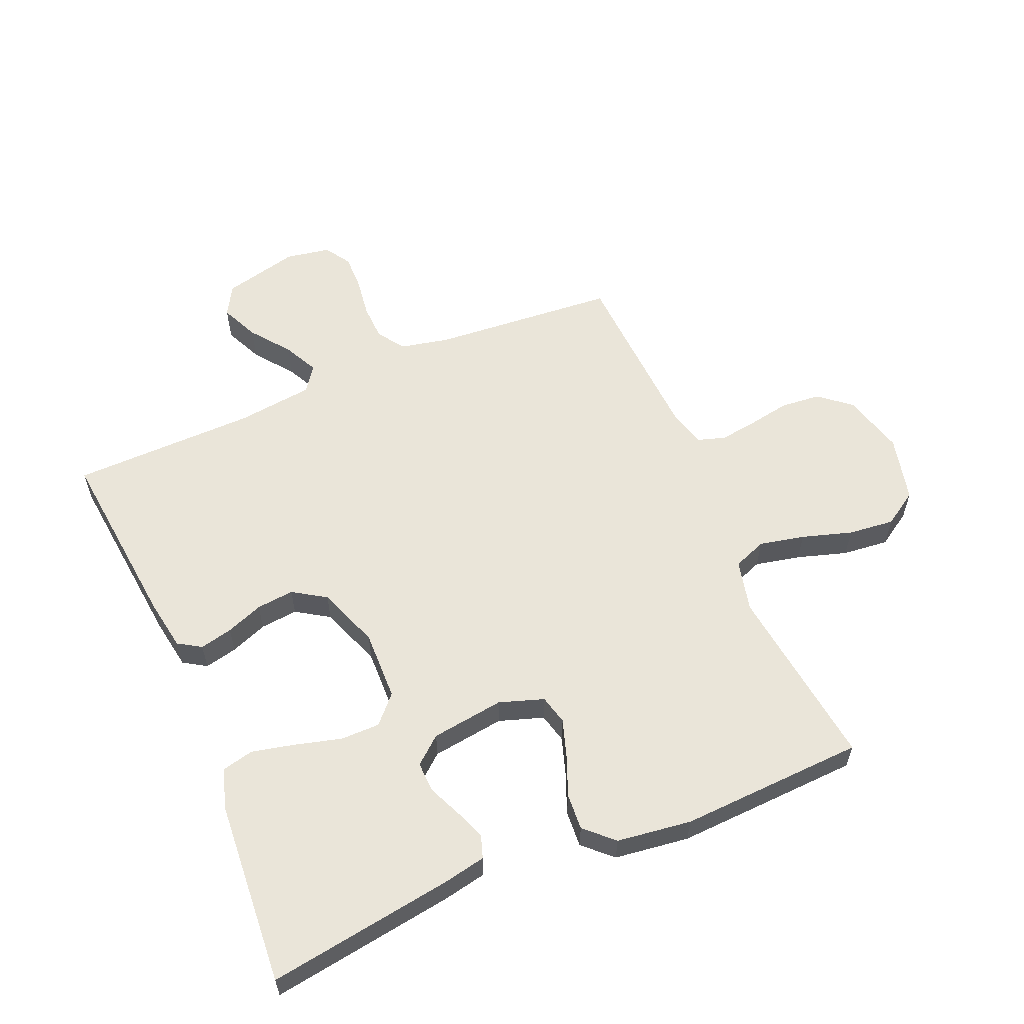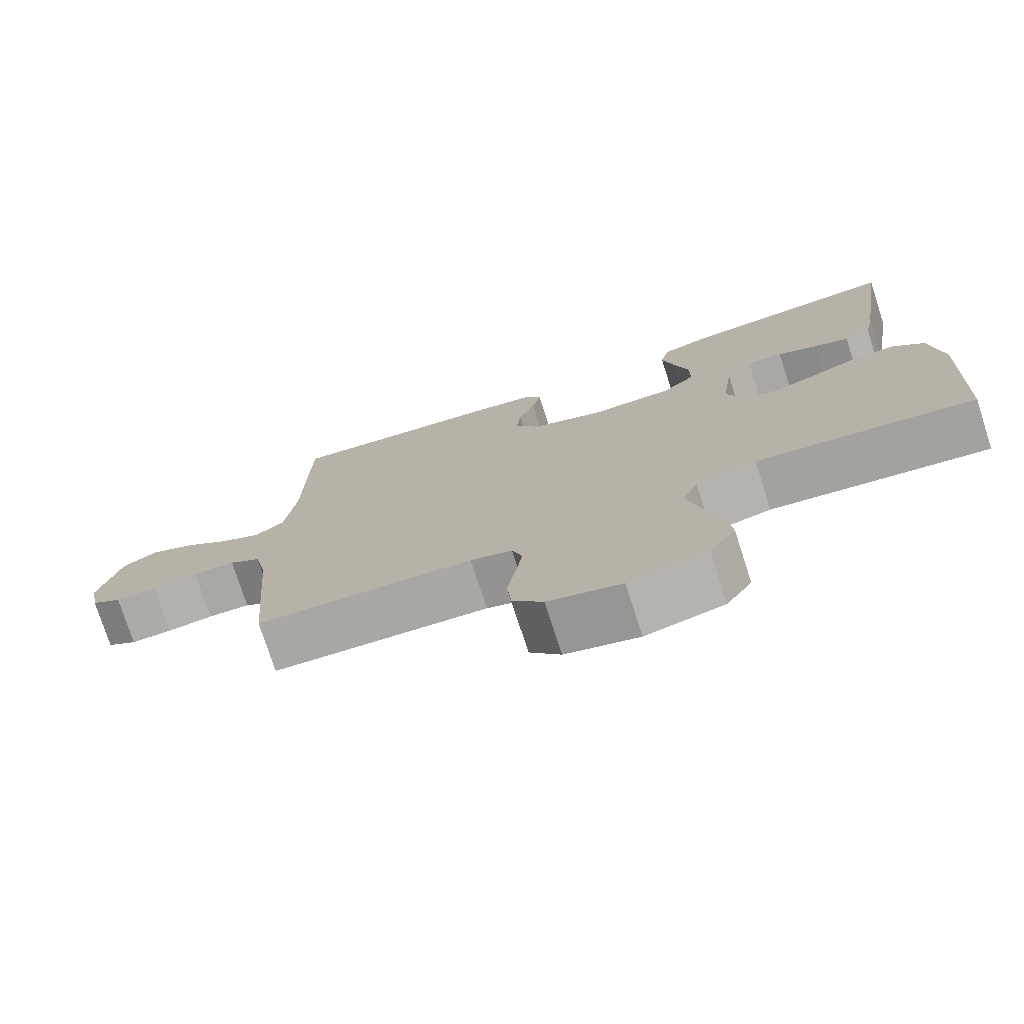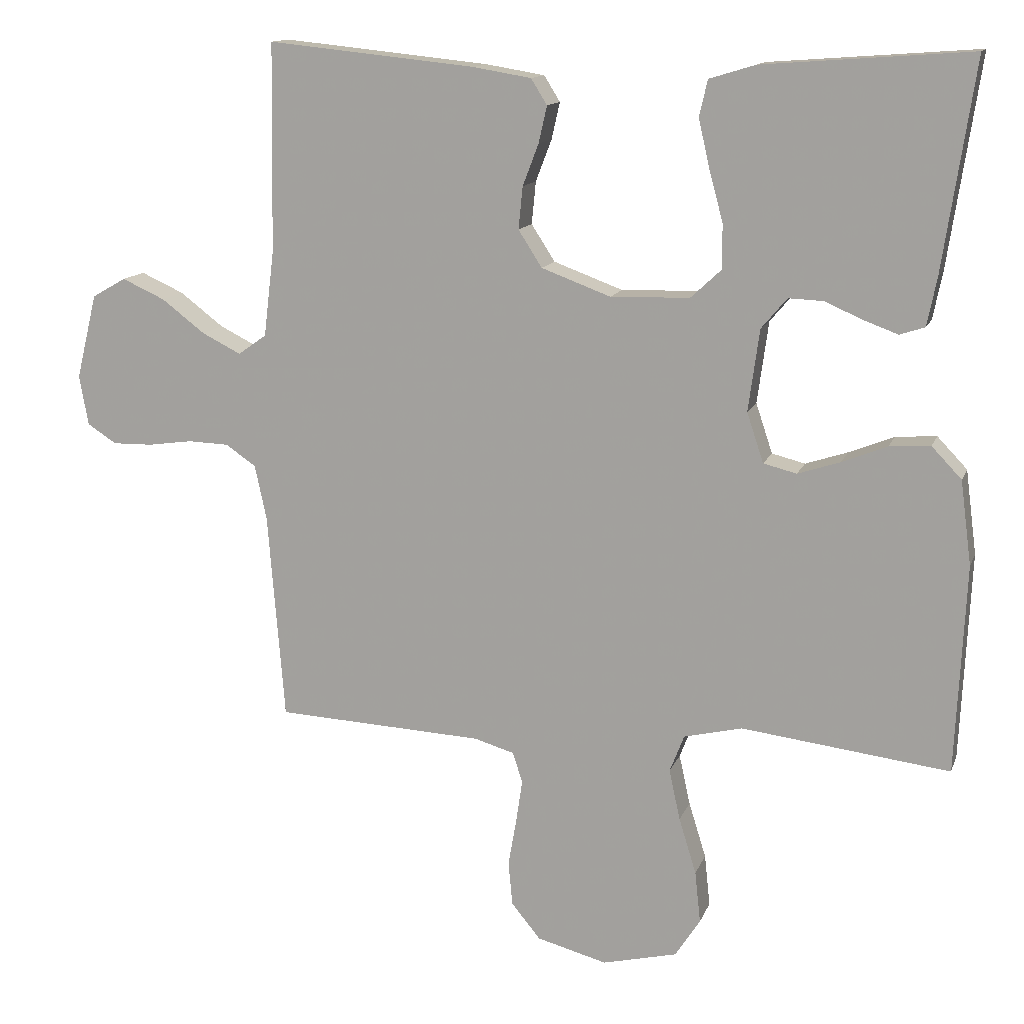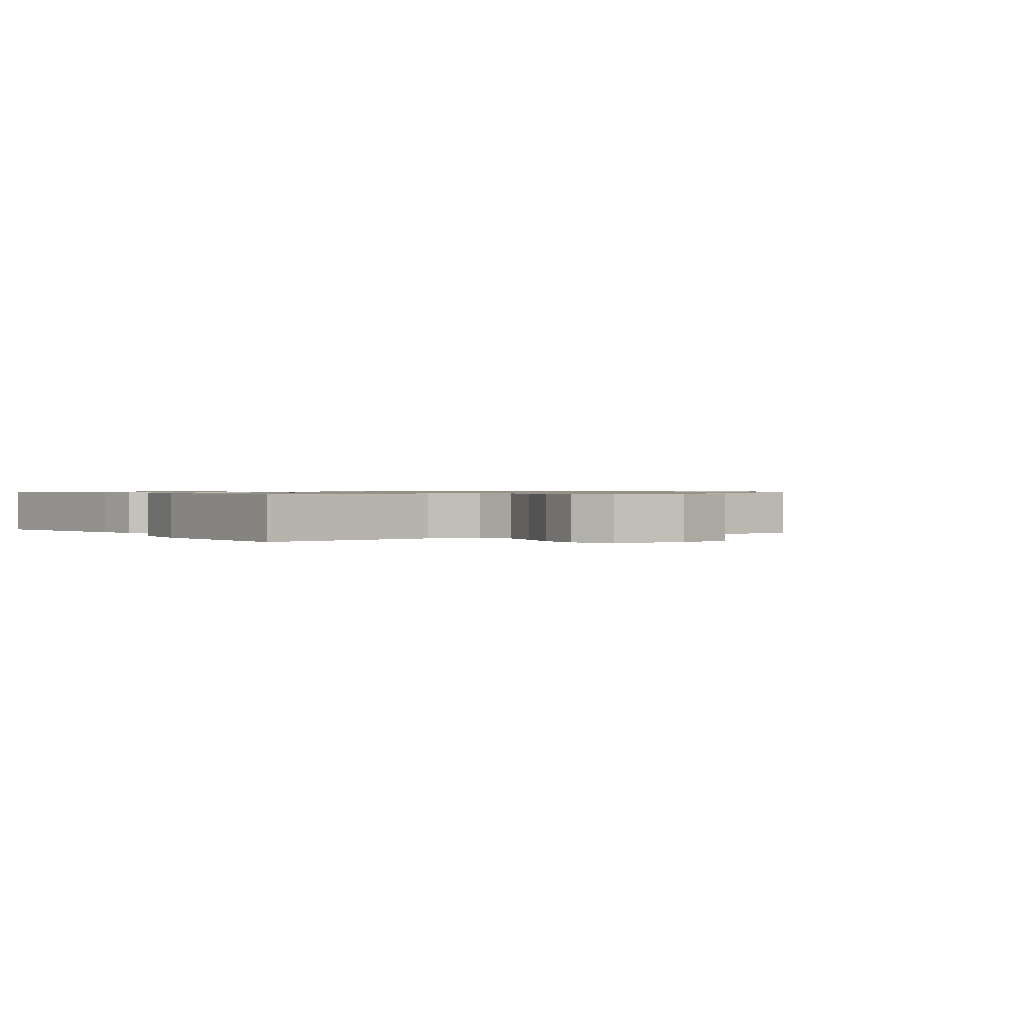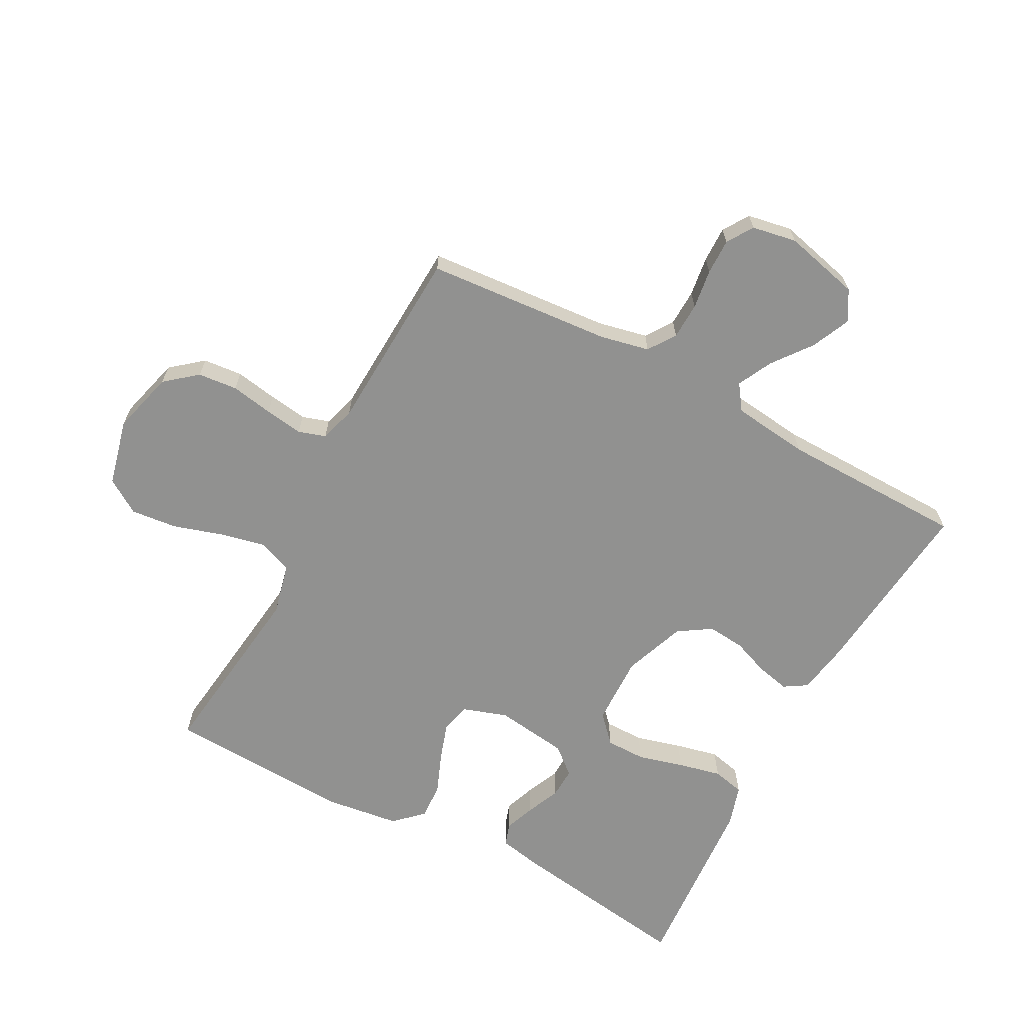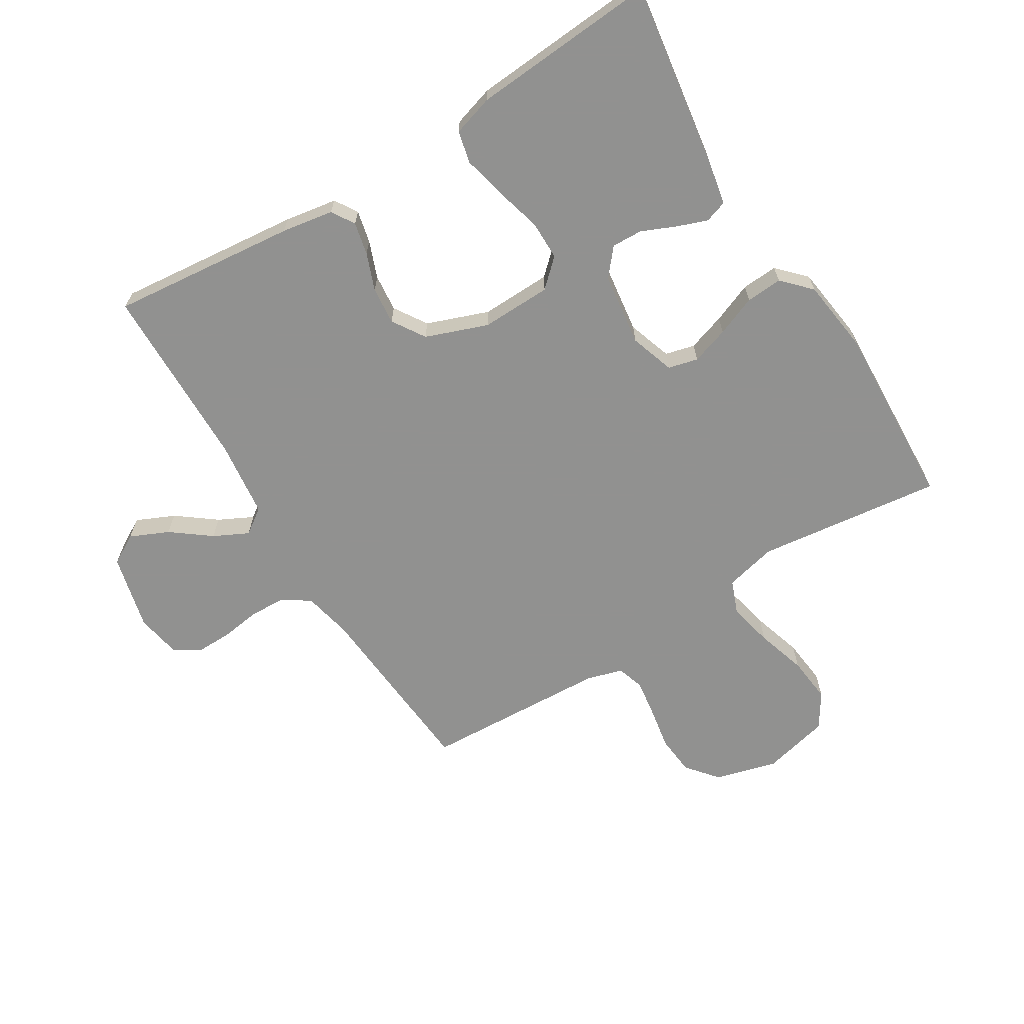
<metadata>
{"format":"obj","ext":"obj","renderer":"f3d","projection":"perspective","resolution":1024,"background":"white","views":[{"elev":58.4,"azim":66.9,"up":"+Y"},{"elev":-76.0,"azim":17.9,"up":"+Z"},{"elev":13.2,"azim":15.9,"up":"+Z"},{"elev":0.8,"azim":145.9,"up":"+Y"},{"elev":-65.9,"azim":-118.1,"up":"+Y"},{"elev":-66.0,"azim":31.6,"up":"+Y"}]}
</metadata>
<code>
v 0.5 0.07 -0.5
v 0.2 0.07 -0.463
v 0.116 0.07 -0.483
v 0.095 0.07 -0.537
v 0.111 0.07 -0.61
v 0.136 0.07 -0.691
v 0.144 0.07 -0.766
v 0.108 0.07 -0.822
v 0 0.07 -0.848
v -0.101 0.07 -0.821
v -0.143 0.07 -0.77
v -0.149 0.07 -0.706
v -0.137 0.07 -0.638
v -0.128 0.07 -0.576
v -0.142 0.07 -0.532
v -0.2 0.07 -0.515
v -0.5 0.07 -0.5
v -0.524 0.07 -0.2
v -0.541 0.07 -0.121
v -0.585 0.07 -0.091
v -0.644 0.07 -0.089
v -0.708 0.07 -0.098
v -0.766 0.07 -0.099
v -0.808 0.07 -0.072
v -0.821 0.07 0
v -0.791 0.07 0.123
v -0.742 0.07 0.151
v -0.68 0.07 0.123
v -0.617 0.07 0.075
v -0.561 0.07 0.047
v -0.52 0.07 0.076
v -0.505 0.07 0.2
v -0.5 0.07 0.5
v -0.2 0.07 0.469
v -0.116 0.07 0.455
v -0.093 0.07 0.418
v -0.105 0.07 0.365
v -0.128 0.07 0.305
v -0.134 0.07 0.244
v -0.1 0.07 0.191
v 0 0.07 0.154
v 0.114 0.07 0.157
v 0.158 0.07 0.198
v 0.158 0.07 0.262
v 0.138 0.07 0.336
v 0.122 0.07 0.406
v 0.134 0.07 0.458
v 0.2 0.07 0.478
v 0.5 0.07 0.5
v 0.455 0.07 0.2
v 0.441 0.07 0.13
v 0.405 0.07 0.118
v 0.356 0.07 0.136
v 0.301 0.07 0.16
v 0.251 0.07 0.162
v 0.214 0.07 0.118
v 0.198 0.07 0
v 0.222 0.07 -0.072
v 0.27 0.07 -0.084
v 0.331 0.07 -0.064
v 0.396 0.07 -0.038
v 0.455 0.07 -0.034
v 0.498 0.07 -0.079
v 0.514 0.07 -0.2
v 0.5 0 -0.5
v 0.2 0 -0.463
v 0.116 0 -0.483
v 0.095 0 -0.537
v 0.111 0 -0.61
v 0.136 0 -0.691
v 0.144 0 -0.766
v 0.108 0 -0.822
v 0 0 -0.848
v -0.101 0 -0.821
v -0.143 0 -0.77
v -0.149 0 -0.706
v -0.137 0 -0.638
v -0.128 0 -0.576
v -0.142 0 -0.532
v -0.2 0 -0.515
v -0.5 0 -0.5
v -0.524 0 -0.2
v -0.541 0 -0.121
v -0.585 0 -0.091
v -0.644 0 -0.089
v -0.708 0 -0.098
v -0.766 0 -0.099
v -0.808 0 -0.072
v -0.821 0 0
v -0.791 0 0.123
v -0.742 0 0.151
v -0.68 0 0.123
v -0.617 0 0.075
v -0.561 0 0.047
v -0.52 0 0.076
v -0.505 0 0.2
v -0.5 0 0.5
v -0.2 0 0.469
v -0.116 0 0.455
v -0.093 0 0.418
v -0.105 0 0.365
v -0.128 0 0.305
v -0.134 0 0.244
v -0.1 0 0.191
v 0 0 0.154
v 0.114 0 0.157
v 0.158 0 0.198
v 0.158 0 0.262
v 0.138 0 0.336
v 0.122 0 0.406
v 0.134 0 0.458
v 0.2 0 0.478
v 0.5 0 0.5
v 0.455 0 0.2
v 0.441 0 0.13
v 0.405 0 0.118
v 0.356 0 0.136
v 0.301 0 0.16
v 0.251 0 0.162
v 0.214 0 0.118
v 0.198 0 0
v 0.222 0 -0.072
v 0.27 0 -0.084
v 0.331 0 -0.064
v 0.396 0 -0.038
v 0.455 0 -0.034
v 0.498 0 -0.079
v 0.514 0 -0.2
f 63 64 1 2
f 60 61 62 63
f 59 60 63 2
f 58 59 2 3
f 57 58 3 4
f 56 57 4
f 51 52 53 54
f 49 50 51 54
f 49 54 55
f 48 49 55 56
f 44 45 46 47
f 44 47 48 56
f 35 36 37 38
f 35 38 39
f 32 33 34 35
f 31 32 35 39
f 30 31 39 40
f 26 27 28 29
f 26 29 30
f 25 26 30
f 24 25 30
f 21 22 23 24
f 20 21 24 30
f 19 20 30 40
f 16 17 18
f 15 16 18 19
f 10 11 12 13
f 10 13 14
f 9 10 14
f 8 9 14 15
f 5 6 7 8
f 4 5 8 15
f 43 44 56
f 42 43 56 4
f 41 42 4 15
f 15 19 40 41
f 66 65 128 127
f 127 126 125 124
f 66 127 124 123
f 67 66 123 122
f 68 67 122 121
f 68 121 120
f 118 117 116 115
f 118 115 114 113
f 119 118 113
f 120 119 113 112
f 111 110 109 108
f 120 112 111 108
f 102 101 100 99
f 103 102 99
f 99 98 97 96
f 103 99 96 95
f 104 103 95 94
f 93 92 91 90
f 94 93 90
f 94 90 89
f 94 89 88
f 88 87 86 85
f 94 88 85 84
f 104 94 84 83
f 82 81 80
f 83 82 80 79
f 77 76 75 74
f 78 77 74
f 78 74 73
f 79 78 73 72
f 72 71 70 69
f 79 72 69 68
f 120 108 107
f 68 120 107 106
f 79 68 106 105
f 105 104 83 79
f 1 65 66 2
f 2 66 67 3
f 3 67 68 4
f 4 68 69 5
f 5 69 70 6
f 6 70 71 7
f 7 71 72 8
f 8 72 73 9
f 9 73 74 10
f 10 74 75 11
f 11 75 76 12
f 12 76 77 13
f 13 77 78 14
f 14 78 79 15
f 15 79 80 16
f 16 80 81 17
f 17 81 82 18
f 18 82 83 19
f 19 83 84 20
f 20 84 85 21
f 21 85 86 22
f 22 86 87 23
f 23 87 88 24
f 24 88 89 25
f 25 89 90 26
f 26 90 91 27
f 27 91 92 28
f 28 92 93 29
f 29 93 94 30
f 30 94 95 31
f 31 95 96 32
f 32 96 97 33
f 33 97 98 34
f 34 98 99 35
f 35 99 100 36
f 36 100 101 37
f 37 101 102 38
f 38 102 103 39
f 39 103 104 40
f 40 104 105 41
f 41 105 106 42
f 42 106 107 43
f 43 107 108 44
f 44 108 109 45
f 45 109 110 46
f 46 110 111 47
f 47 111 112 48
f 48 112 113 49
f 49 113 114 50
f 50 114 115 51
f 51 115 116 52
f 52 116 117 53
f 53 117 118 54
f 54 118 119 55
f 55 119 120 56
f 56 120 121 57
f 57 121 122 58
f 58 122 123 59
f 59 123 124 60
f 60 124 125 61
f 61 125 126 62
f 62 126 127 63
f 63 127 128 64
f 64 128 65 1

</code>
